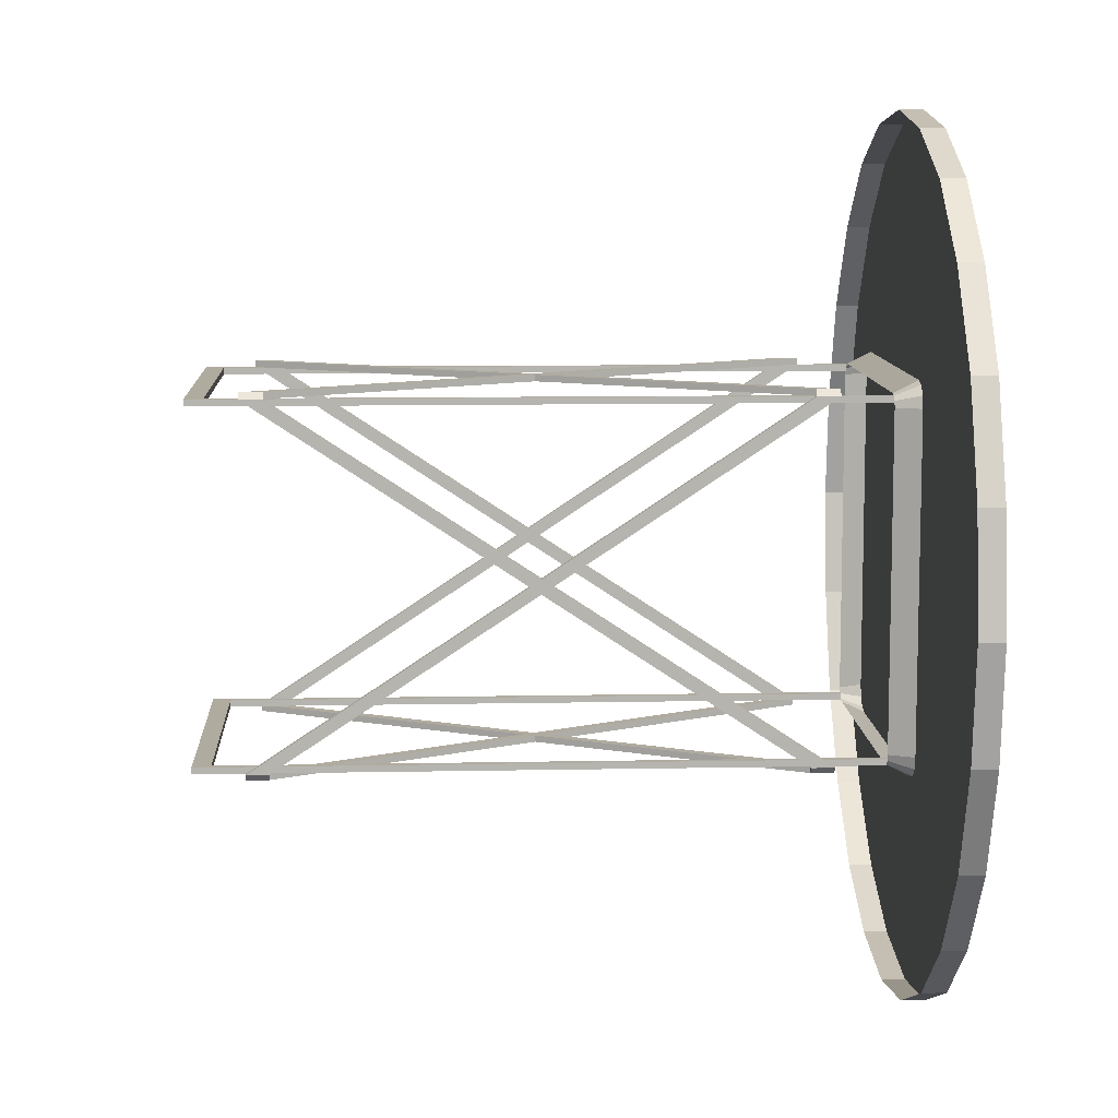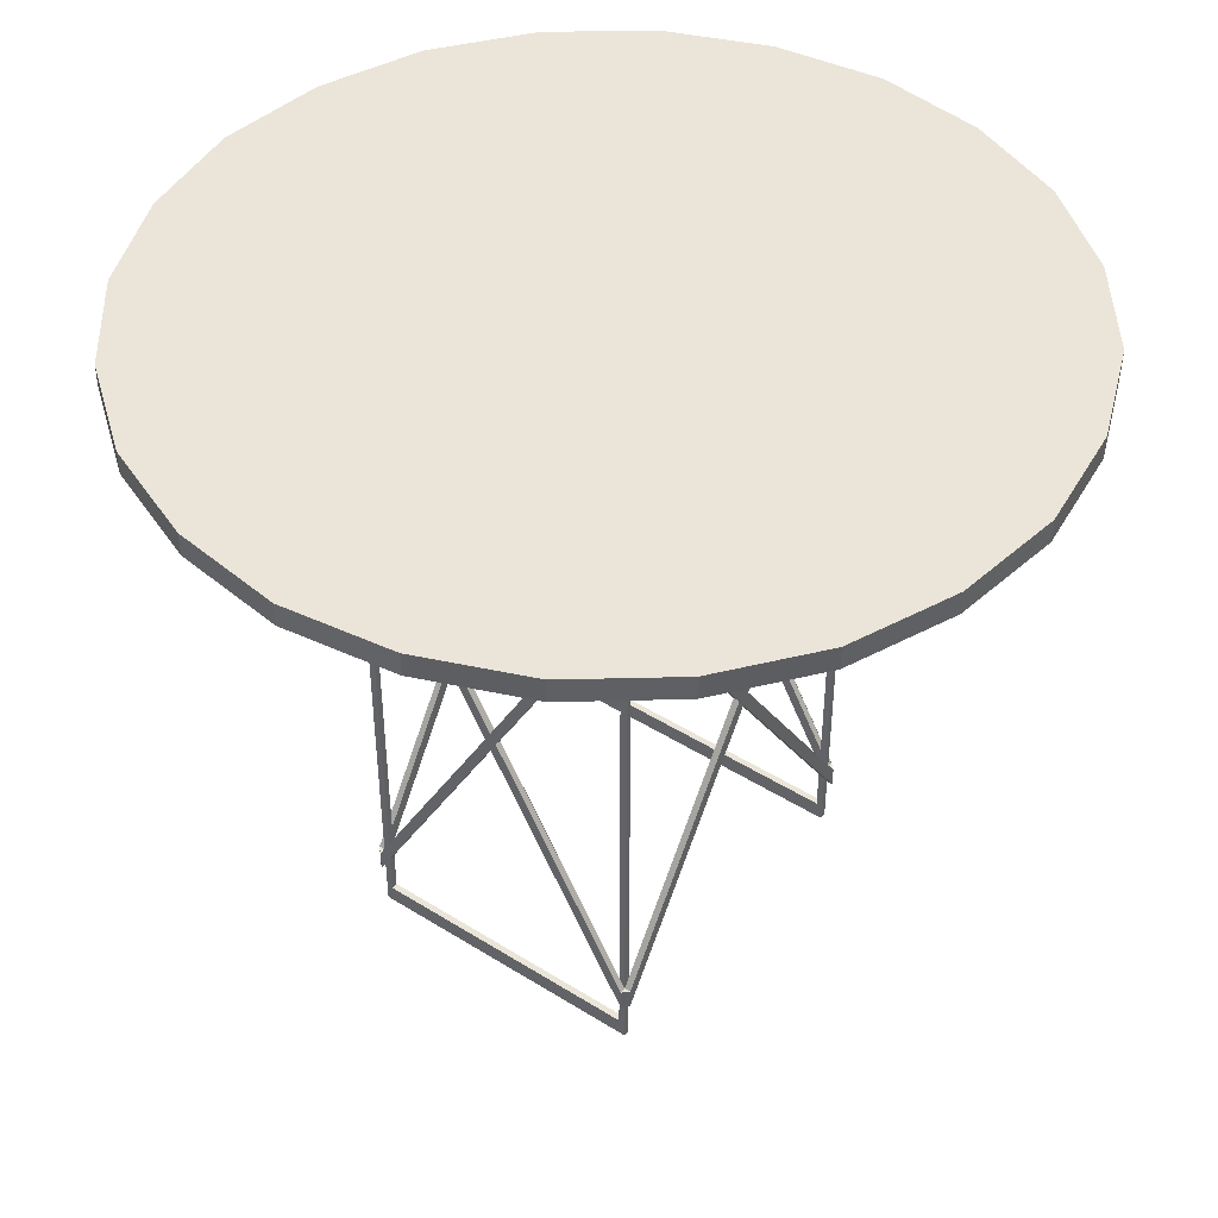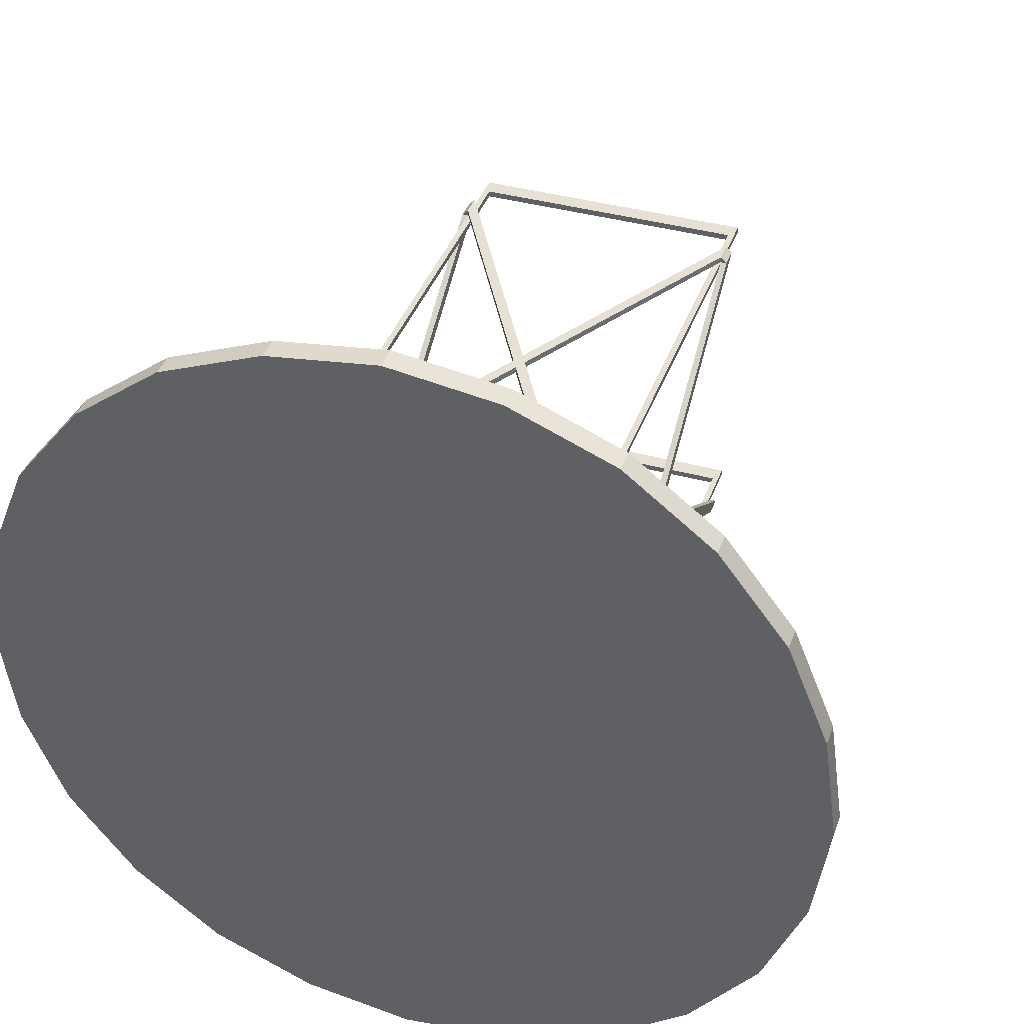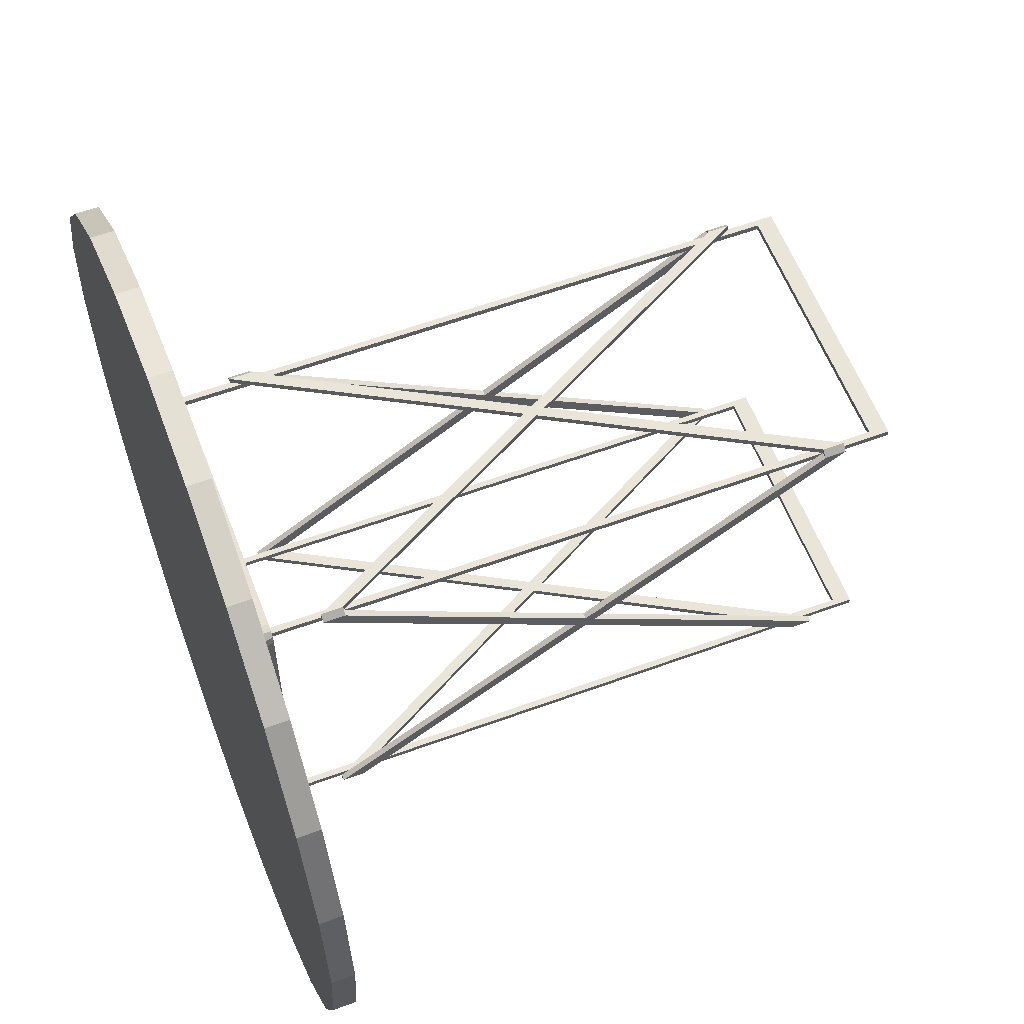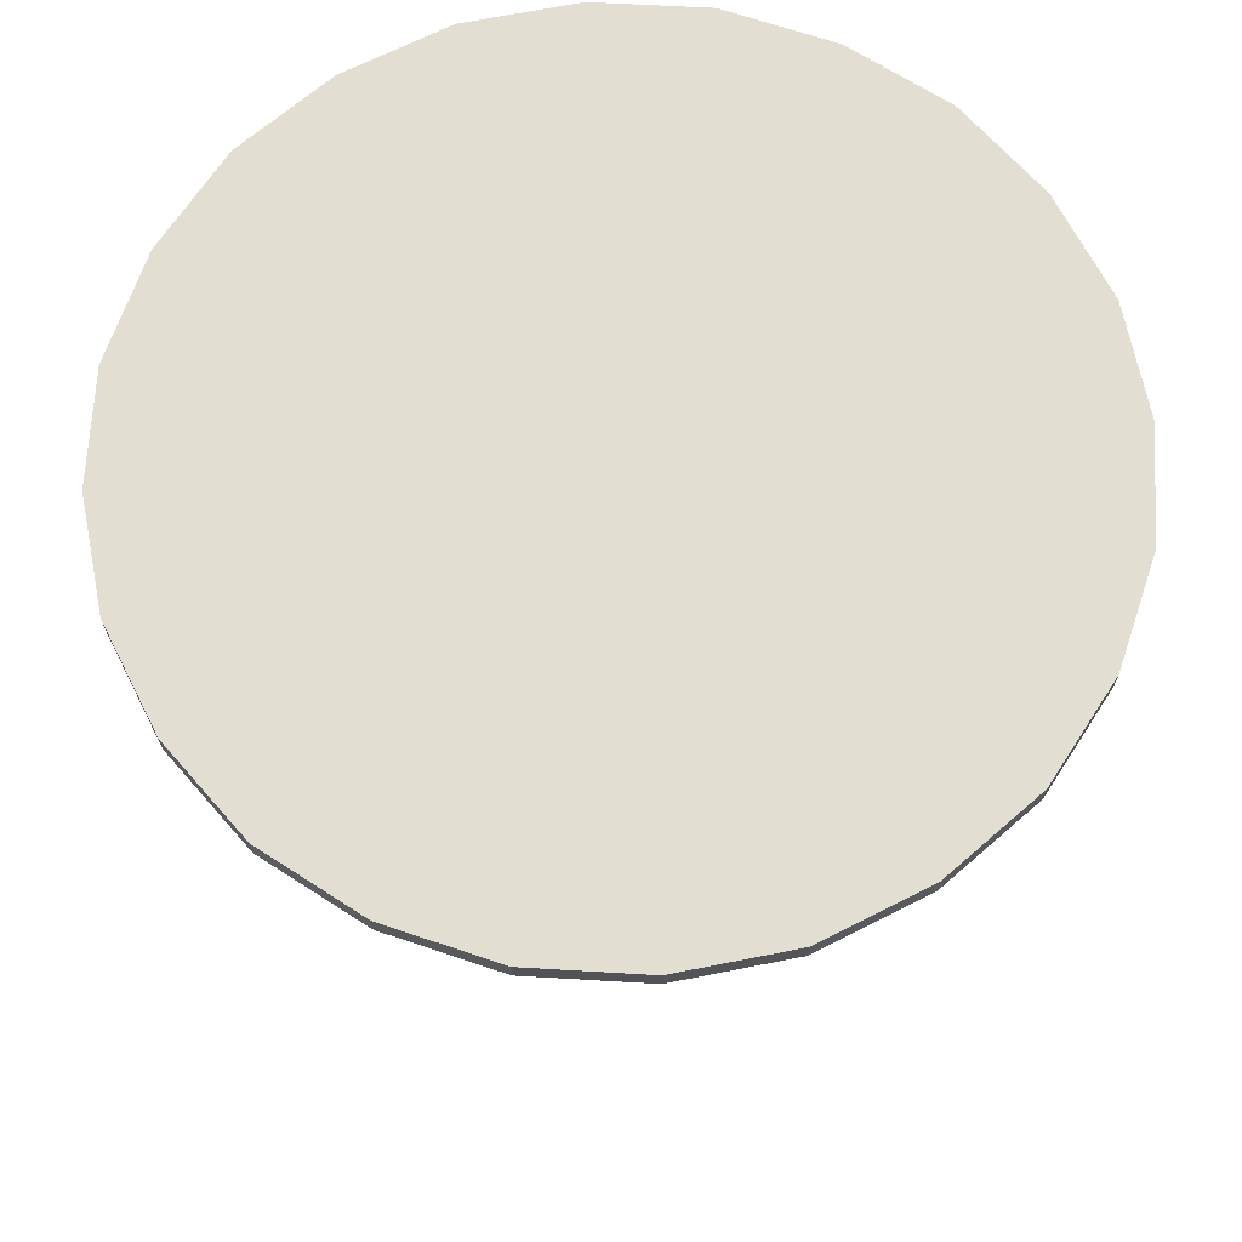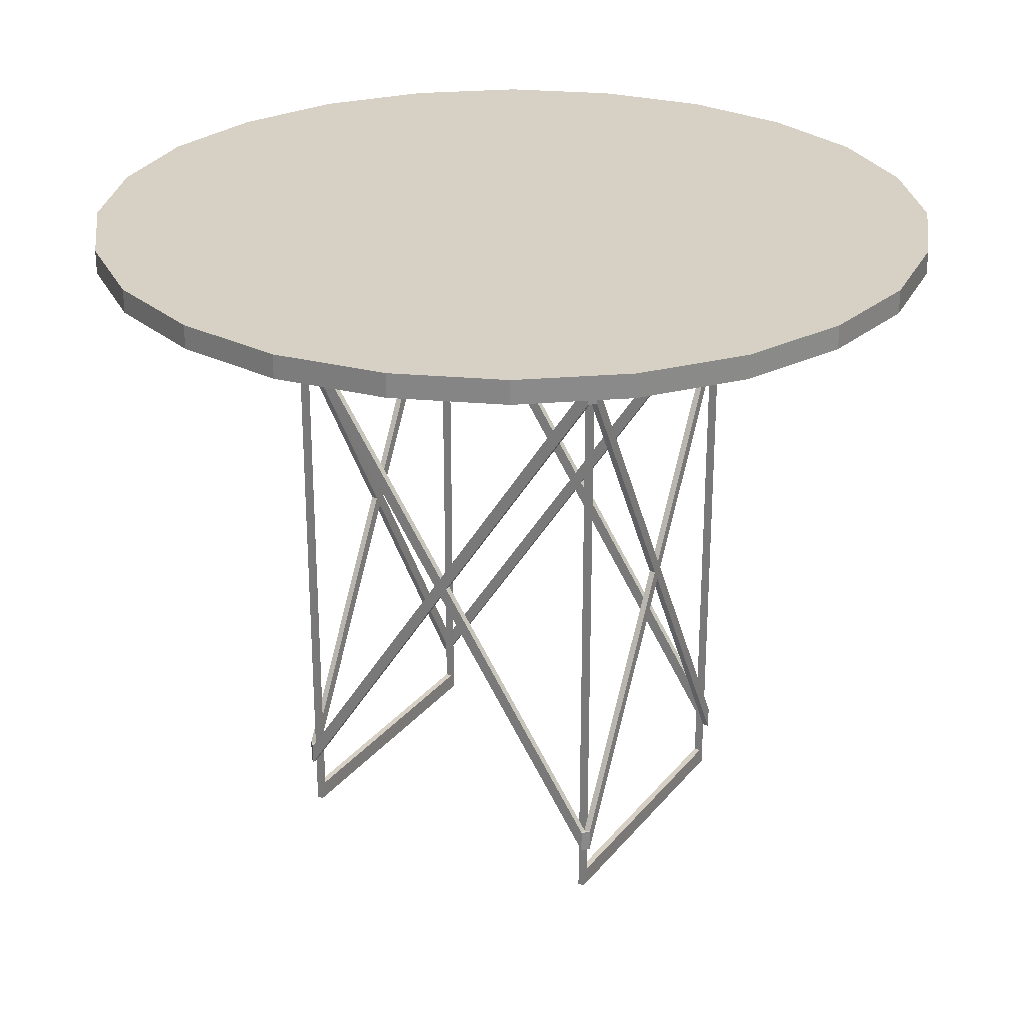
<metadata>
{"format":"obj","ext":"obj","renderer":"f3d","projection":"perspective","resolution":1024,"background":"white","views":[{"elev":9.7,"azim":87.0,"up":"+Z"},{"elev":44.5,"azim":36.2,"up":"+Y"},{"elev":39.3,"azim":-161.2,"up":"+Z"},{"elev":58.6,"azim":-110.8,"up":"+Z"},{"elev":67.6,"azim":-139.1,"up":"+Y"},{"elev":26.8,"azim":-59.9,"up":"+Y"}]}
</metadata>
<code>
o m926
v 0.3371 0.7388 0.3202
v 0.3239 0.7652 0.3202
v 0.3239 0.7652 0.6798
v 0.3371 0.7388 0.6798
v 0.6637 0.7388 0.3202
v 0.6769 0.7652 0.3202
v 0.6769 0.7652 0.6798
v 0.6637 0.7388 0.6798
v 0.3275 0.7652 0.307
v 0.3389 0.7388 0.3136
v 0.3437 0.7388 0.3087
v 0.3371 0.7652 0.2973
v 0.3503 0.7388 0.307
v 0.3503 0.7652 0.2938
v 0.6505 0.7388 0.307
v 0.6504 0.7652 0.2938
v 0.6571 0.7388 0.3087
v 0.6637 0.7652 0.2973
v 0.6619 0.7388 0.3136
v 0.6734 0.7652 0.307
v 0.3275 0.7652 0.693
v 0.3389 0.7388 0.6864
v 0.3437 0.7388 0.6912
v 0.3371 0.7652 0.7027
v 0.3503 0.7388 0.693
v 0.3503 0.7652 0.7062
v 0.6505 0.7388 0.693
v 0.6504 0.7652 0.7062
v 0.6571 0.7388 0.6912
v 0.6637 0.7652 0.7027
v 0.6619 0.7388 0.6864
v 0.6734 0.7652 0.693
v 0.9114 0.7916 0.7375
v 0.9579 0.7916 0.6225
v 0.975 0.7916 0.5
v 0.8354 0.7916 0.8354
v 0.7375 0.7916 0.9114
v 0.6225 0.7916 0.9579
v 0.5 0.7916 0.975
v 0.3775 0.7916 0.9579
v 0.2625 0.7916 0.9114
v 0.1646 0.7916 0.8354
v 0.08864 0.7916 0.7366
v 0.04208 0.7916 0.6225
v 0.025 0.7916 0.5
v 0.04208 0.7916 0.3775
v 0.08864 0.7916 0.2625
v 0.1646 0.7916 0.1646
v 0.2634 0.7916 0.08864
v 0.3775 0.7916 0.04208
v 0.5 0.7916 0.025
v 0.6225 0.7916 0.04208
v 0.7375 0.7916 0.08864
v 0.8354 0.7916 0.1646
v 0.9114 0.7916 0.2625
v 0.9579 0.7916 0.3775
v 0.5 0.7652 0.975
v 0.3775 0.7652 0.9579
v 0.2625 0.7652 0.9114
v 0.1646 0.7652 0.8354
v 0.08864 0.7652 0.7366
v 0.04208 0.7652 0.6225
v 0.025 0.7652 0.5
v 0.04208 0.7652 0.3775
v 0.08864 0.7652 0.2625
v 0.1646 0.7652 0.1646
v 0.2634 0.7652 0.08864
v 0.3775 0.7652 0.04208
v 0.5 0.7652 0.025
v 0.6225 0.7652 0.04208
v 0.7375 0.7652 0.08864
v 0.8354 0.7652 0.1646
v 0.9114 0.7652 0.2625
v 0.9579 0.7652 0.3775
v 0.975 0.7652 0.5
v 0.9579 0.7652 0.6225
v 0.9114 0.7652 0.7375
v 0.8354 0.7652 0.8354
v 0.7375 0.7652 0.9114
v 0.6225 0.7652 0.9579
v 0.6605 0.0799 0.3012
v 0.6605 0.08015 0.3082
v 0.6676 0.08015 0.3082
v 0.6676 0.1043 0.3082
v 0.6605 0.1043 0.3012
v 0.6605 0.1043 0.3081
v 0.6676 0.6594 0.3082
v 0.6605 0.6594 0.3012
v 0.6605 0.6594 0.3082
v 0.6605 0.684 0.3012
v 0.6605 0.684 0.3082
v 0.6676 0.684 0.3082
v 0.3403 0.0799 0.3012
v 0.3403 0.08015 0.3082
v 0.3333 0.08015 0.3082
v 0.3333 0.1043 0.3082
v 0.3403 0.1043 0.3012
v 0.3403 0.1043 0.3081
v 0.3333 0.6594 0.3082
v 0.3403 0.6594 0.3012
v 0.3403 0.6594 0.3082
v 0.3403 0.684 0.3012
v 0.3403 0.684 0.3082
v 0.3333 0.684 0.3082
v 0.6605 0.0799 0.6988
v 0.6605 0.08015 0.6918
v 0.6676 0.08015 0.6918
v 0.6676 0.1043 0.6918
v 0.6605 0.1043 0.6988
v 0.6605 0.1043 0.6919
v 0.6676 0.6594 0.6918
v 0.6605 0.6594 0.6988
v 0.6605 0.6594 0.6918
v 0.6605 0.684 0.6988
v 0.6605 0.684 0.6918
v 0.6676 0.684 0.6918
v 0.3403 0.0799 0.6988
v 0.3403 0.08015 0.6918
v 0.3333 0.08015 0.6918
v 0.3333 0.1043 0.6918
v 0.3403 0.1043 0.6988
v 0.3403 0.1043 0.6919
v 0.3333 0.6594 0.6918
v 0.3403 0.6594 0.6988
v 0.3403 0.6594 0.6918
v 0.3403 0.684 0.6988
v 0.3403 0.684 0.6918
v 0.3333 0.684 0.6918
v 0.6676 0.3705 0.5
v 0.6676 0.08023 0.3082
v 0.6605 0.08023 0.3082
v 0.6605 0.3705 0.5
v 0.6676 0.382 0.5077
v 0.6605 0.382 0.5077
v 0.6676 0.3938 0.5
v 0.6605 0.3938 0.5
v 0.6676 0.1036 0.3082
v 0.6676 0.382 0.4923
v 0.6605 0.382 0.4923
v 0.6605 0.1036 0.3082
v 0.6605 0.1043 0.6918
v 0.6676 0.1036 0.6918
v 0.6605 0.1036 0.6918
v 0.3333 0.3705 0.5
v 0.3333 0.08023 0.3082
v 0.3403 0.08023 0.3082
v 0.3403 0.3705 0.5
v 0.3333 0.382 0.5077
v 0.3403 0.382 0.5077
v 0.3333 0.3938 0.5
v 0.3403 0.3938 0.5
v 0.3333 0.1036 0.3082
v 0.3333 0.382 0.4923
v 0.3403 0.382 0.4923
v 0.3403 0.1036 0.3082
v 0.3403 0.1043 0.6918
v 0.3333 0.1036 0.6918
v 0.3403 0.1036 0.6918
v 0.5005 0.3937 0.3012
v 0.5005 0.3937 0.3081
v 0.494 0.382 0.3012
v 0.494 0.382 0.3081
v 0.5005 0.3703 0.3012
v 0.3403 0.0799 0.3081
v 0.5005 0.3703 0.3081
v 0.6605 0.6604 0.3012
v 0.5069 0.382 0.3012
v 0.5069 0.382 0.3081
v 0.6605 0.6604 0.3082
v 0.6605 0.0799 0.3081
v 0.6605 0.1035 0.3012
v 0.6605 0.1035 0.3081
v 0.5005 0.3937 0.6988
v 0.5005 0.3937 0.6919
v 0.494 0.382 0.6988
v 0.494 0.382 0.6919
v 0.5005 0.3703 0.6988
v 0.3403 0.0799 0.6919
v 0.5005 0.3703 0.6919
v 0.6605 0.6604 0.6988
v 0.5069 0.382 0.6988
v 0.5069 0.382 0.6919
v 0.6605 0.6604 0.6918
v 0.6605 0.0799 0.6919
v 0.6605 0.1035 0.6988
v 0.6605 0.1035 0.6919
v 0.6535 0.04483 0.3152
v 0.6535 0.7388 0.3152
v 0.6535 0.7388 0.3082
v 0.6535 0.04483 0.3081
v 0.3474 0.04483 0.3152
v 0.3474 0.04483 0.3081
v 0.3474 0.7388 0.3152
v 0.3474 0.7388 0.3082
v 0.3403 0.025 0.3152
v 0.3403 0.7388 0.3152
v 0.3403 0.7388 0.3082
v 0.3403 0.025 0.3081
v 0.6605 0.025 0.3152
v 0.6605 0.025 0.3081
v 0.6605 0.7388 0.3152
v 0.6605 0.7388 0.3082
v 0.6535 0.04483 0.6848
v 0.6535 0.7388 0.6848
v 0.6535 0.7388 0.6918
v 0.6535 0.04483 0.6919
v 0.3474 0.04483 0.6848
v 0.3474 0.04483 0.6919
v 0.3474 0.7388 0.6848
v 0.3474 0.7388 0.6918
v 0.3403 0.025 0.6848
v 0.3403 0.7388 0.6848
v 0.3403 0.7388 0.6918
v 0.3403 0.025 0.6919
v 0.6605 0.025 0.6848
v 0.6605 0.025 0.6919
v 0.6605 0.7388 0.6848
v 0.6605 0.7388 0.6918
f 2 1 3
f 4 3 1
f 6 7 5
f 8 5 7
f 2 9 1
f 10 1 9
f 11 10 12
f 9 12 10
f 13 11 14
f 12 14 11
f 13 14 15
f 28 26 27
f 25 27 26
f 29 30 27
f 28 27 30
f 31 32 29
f 30 29 32
f 31 8 32
f 7 32 8
f 30 6 28
f 26 28 6
f 26 6 24
f 21 6 3
f 2 3 6
f 2 6 9
f 12 9 6
f 12 6 14
f 16 6 18
f 34 35 33
f 36 33 35
f 36 35 37
f 38 37 35
f 38 35 39
f 40 39 35
f 40 35 41
f 42 41 35
f 42 35 43
f 44 43 35
f 44 35 45
f 46 45 35
f 46 35 47
f 48 47 35
f 48 35 49
f 50 49 35
f 50 35 51
f 52 51 35
f 39 40 57
f 58 57 40
f 40 41 58
f 59 58 41
f 41 42 59
f 60 59 42
f 42 43 60
f 43 44 61
f 62 61 44
f 44 45 62
f 63 62 45
f 45 46 63
f 64 63 46
f 46 47 64
f 65 64 47
f 47 48 65
f 66 65 48
f 48 49 66
f 67 66 49
f 54 55 72
f 73 72 55
f 55 56 73
f 74 73 56
f 56 35 74
f 75 74 35
f 35 34 75
f 76 75 34
f 34 33 76
f 77 76 33
f 33 36 77
f 36 37 78
f 37 38 79
f 80 79 38
f 38 39 80
f 57 80 39
f 16 15 14
f 17 15 18
f 16 18 15
f 19 17 20
f 18 20 17
f 19 20 5
f 6 5 20
f 3 4 21
f 22 21 4
f 23 24 22
f 21 22 24
f 25 26 23
f 24 23 26
f 7 6 32
f 30 32 6
f 21 24 6
f 16 14 6
f 20 18 6
f 52 35 53
f 54 53 35
f 54 35 55
f 56 55 35
f 61 60 43
f 49 50 67
f 68 67 50
f 50 51 68
f 69 68 51
f 51 52 69
f 70 69 52
f 52 53 70
f 71 70 53
f 53 54 71
f 72 71 54
f 78 77 36
f 79 78 37
f 82 81 83
f 84 83 85
f 81 85 83
f 86 84 85
f 88 87 89
f 91 92 90
f 88 90 87
f 92 87 90
f 94 95 93
f 96 97 95
f 93 95 97
f 98 97 96
f 100 101 99
f 103 102 104
f 100 99 102
f 104 102 99
f 106 107 105
f 108 109 107
f 105 107 109
f 110 109 108
f 112 113 111
f 115 114 116
f 112 111 114
f 116 114 111
f 118 117 119
f 120 119 121
f 117 121 119
f 122 120 121
f 124 123 125
f 127 128 126
f 124 126 123
f 128 123 126
f 130 129 131
f 132 131 129
f 133 111 134
f 113 134 111
f 116 135 115
f 136 115 135
f 138 137 139
f 140 139 137
f 92 91 108
f 141 108 91
f 107 106 87
f 89 87 106
f 135 116 133
f 111 133 116
f 137 138 130
f 129 130 138
f 142 107 92
f 87 92 107
f 136 134 115
f 113 115 134
f 140 131 139
f 132 139 131
f 143 91 106
f 89 106 91
f 145 146 144
f 147 144 146
f 148 149 123
f 125 123 149
f 128 127 150
f 151 150 127
f 153 154 152
f 155 152 154
f 104 120 103
f 156 103 120
f 119 99 118
f 101 118 99
f 150 148 128
f 123 128 148
f 152 145 153
f 144 153 145
f 157 104 119
f 99 119 104
f 151 127 149
f 125 149 127
f 155 154 146
f 147 146 154
f 158 118 103
f 101 103 118
f 90 159 91
f 160 91 159
f 161 97 162
f 98 162 97
f 93 163 164
f 165 164 163
f 167 166 168
f 169 168 166
f 81 170 100
f 101 100 170
f 102 103 171
f 172 171 103
f 93 97 163
f 161 163 97
f 88 167 90
f 159 90 167
f 102 85 100
f 81 100 85
f 164 165 98
f 162 98 165
f 89 91 168
f 160 168 91
f 103 101 86
f 170 86 101
f 114 115 173
f 174 173 115
f 175 176 121
f 122 121 176
f 117 178 177
f 179 177 178
f 181 182 180
f 183 180 182
f 105 124 184
f 125 184 124
f 126 185 127
f 186 127 185
f 117 177 121
f 175 121 177
f 112 114 181
f 173 181 114
f 126 124 109
f 105 109 124
f 178 122 179
f 176 179 122
f 113 182 115
f 174 115 182
f 127 110 125
f 184 125 110
f 188 189 187
f 190 187 189
f 187 190 191
f 192 191 190
f 191 192 193
f 194 193 192
f 196 197 195
f 198 195 197
f 195 198 199
f 200 199 198
f 199 200 201
f 202 201 200
f 196 195 193
f 191 193 195
f 195 199 191
f 187 191 199
f 199 201 187
f 188 187 201
f 197 194 198
f 192 198 194
f 198 192 200
f 190 200 192
f 200 190 202
f 189 202 190
f 204 203 205
f 206 205 203
f 203 207 206
f 208 206 207
f 207 209 208
f 210 208 209
f 212 211 213
f 214 213 211
f 211 215 214
f 216 214 215
f 215 217 216
f 218 216 217
f 212 209 211
f 207 211 209
f 211 207 215
f 203 215 207
f 215 203 217
f 204 217 203
f 213 214 210
f 208 210 214
f 214 216 208
f 206 208 216
f 216 218 206
f 205 206 218

</code>
